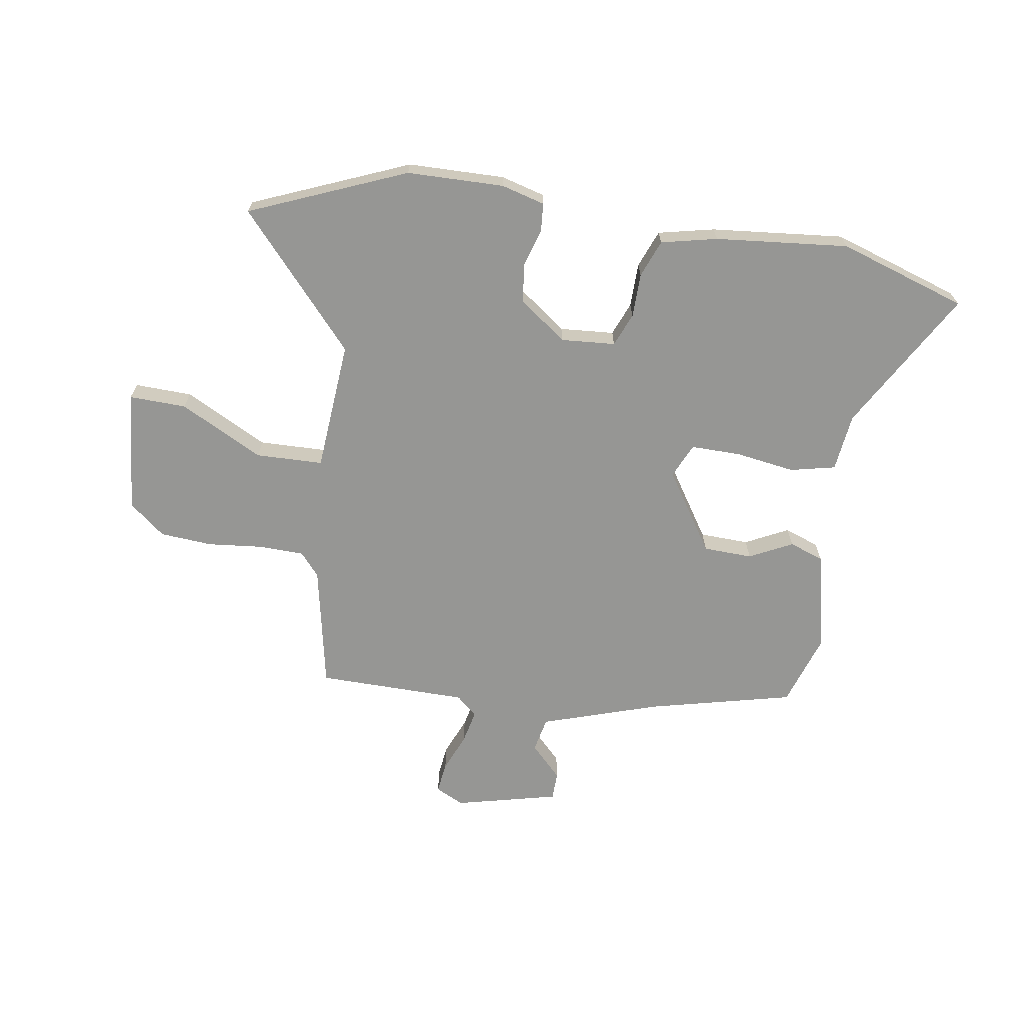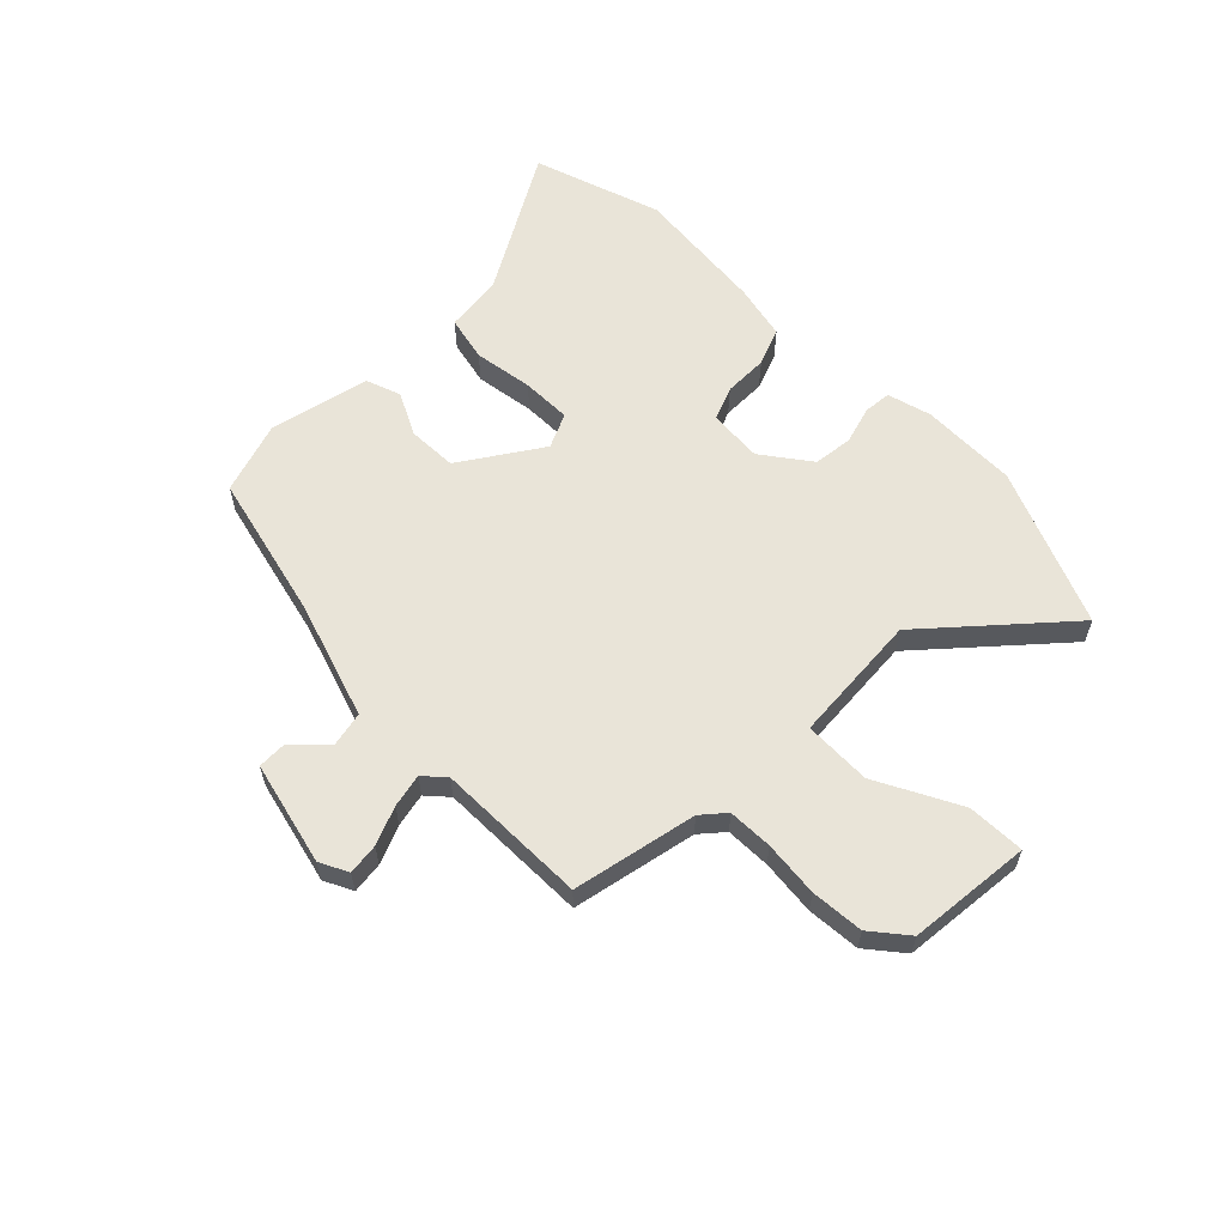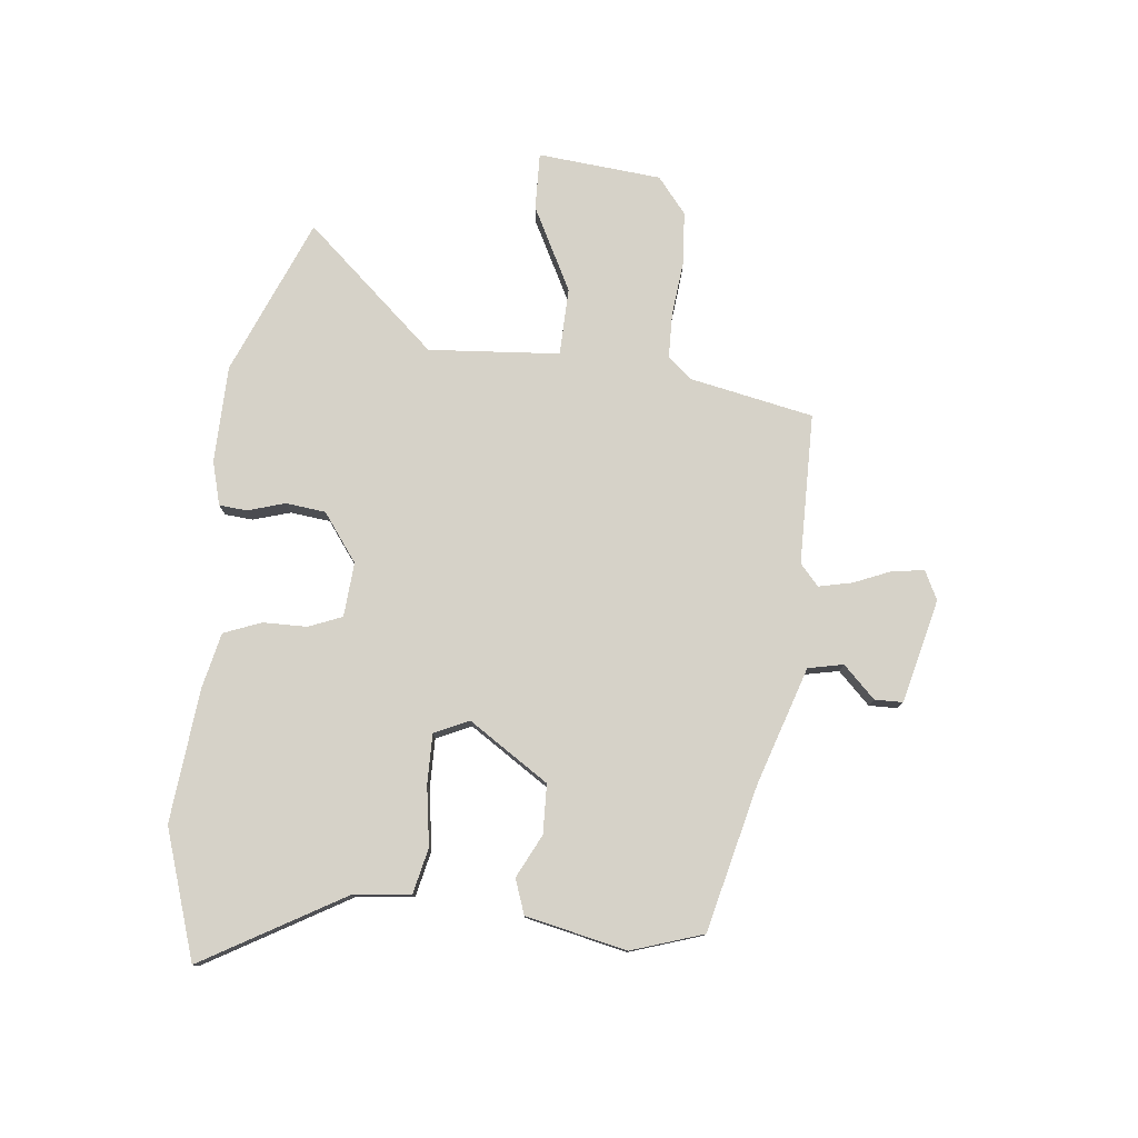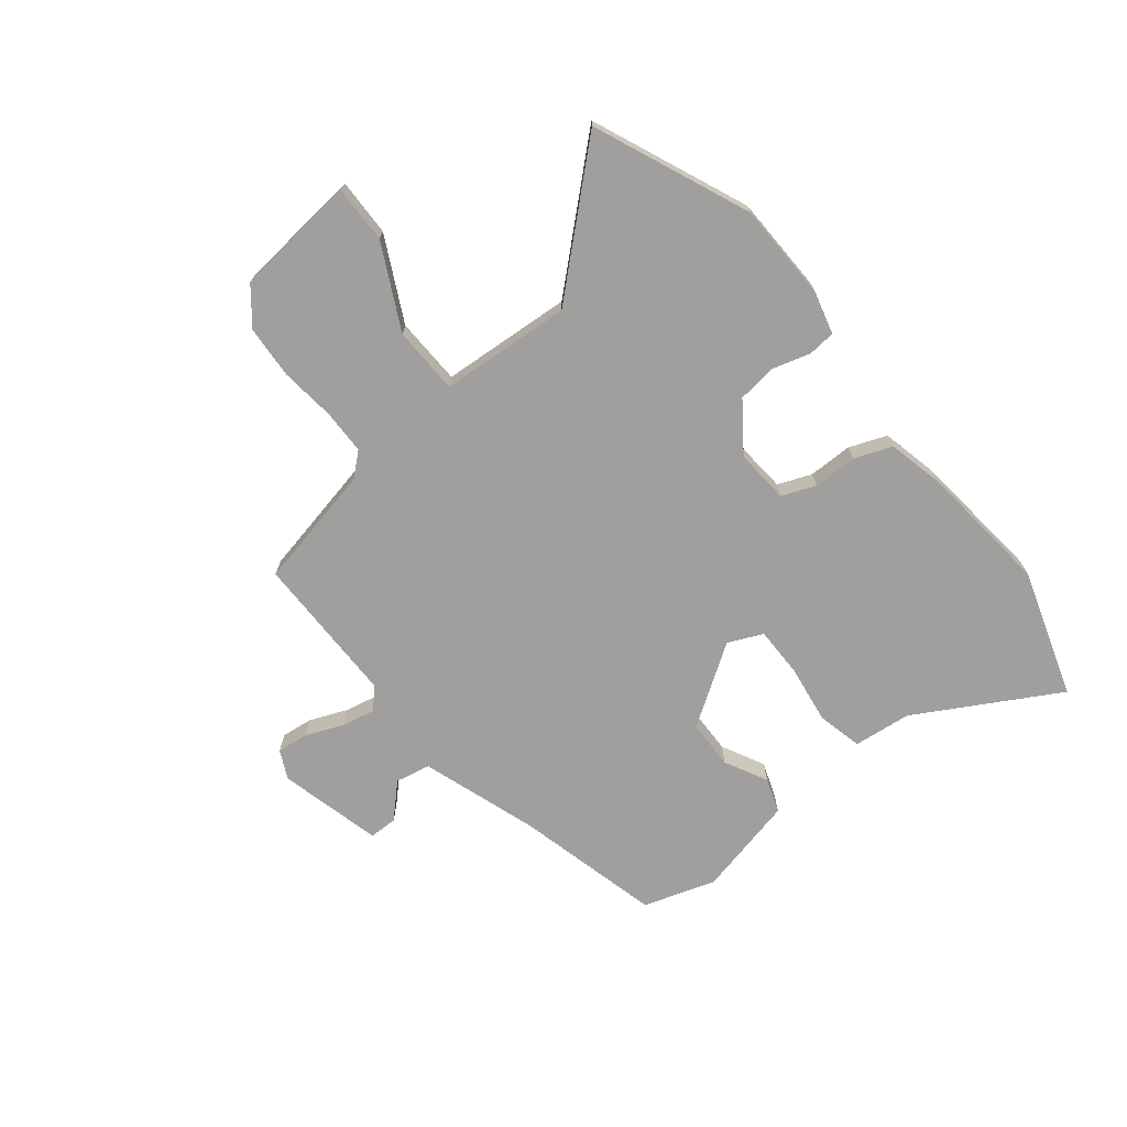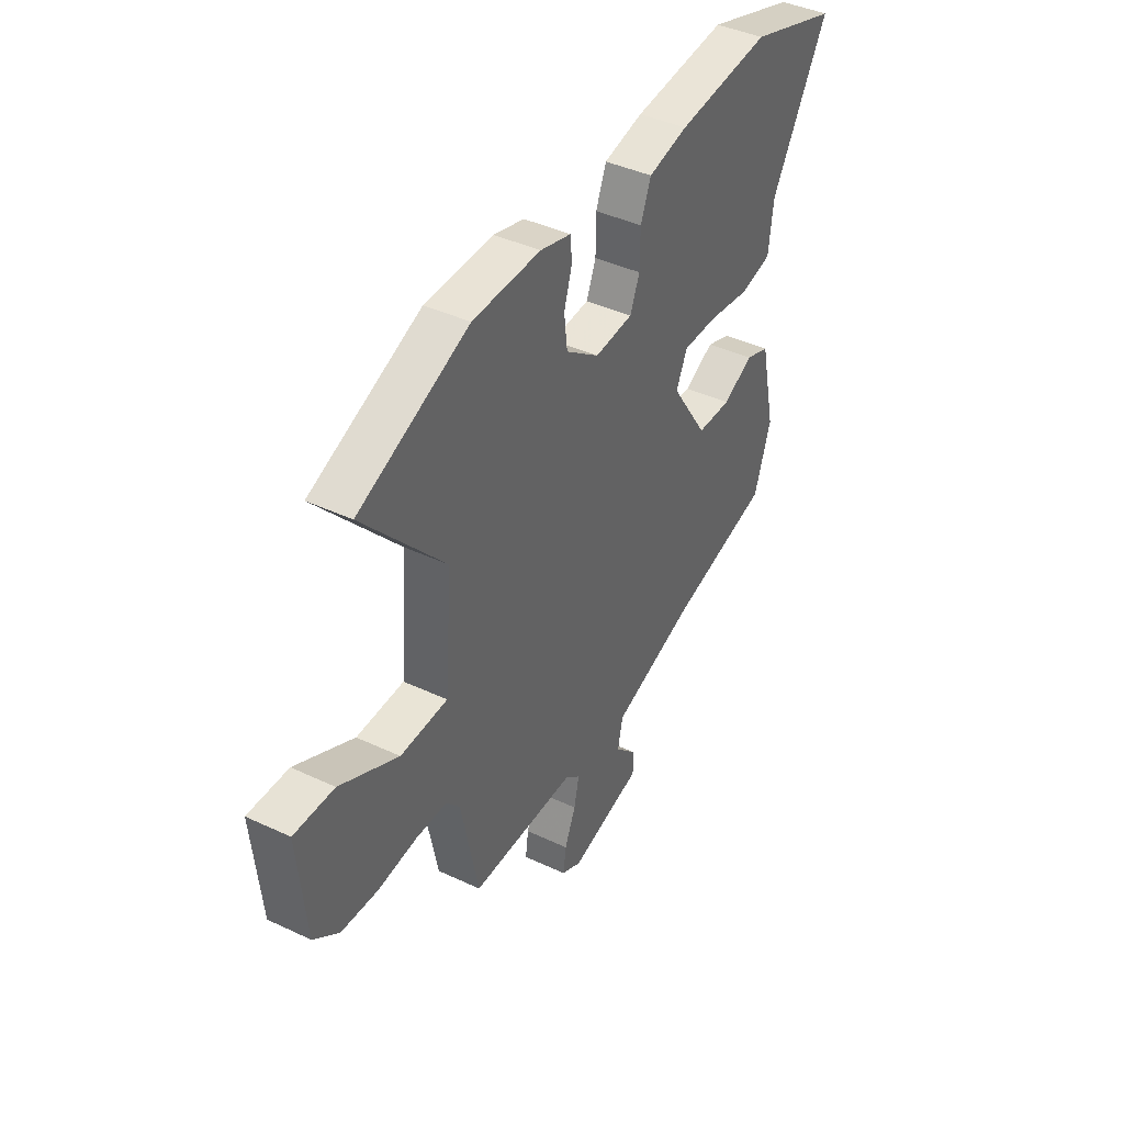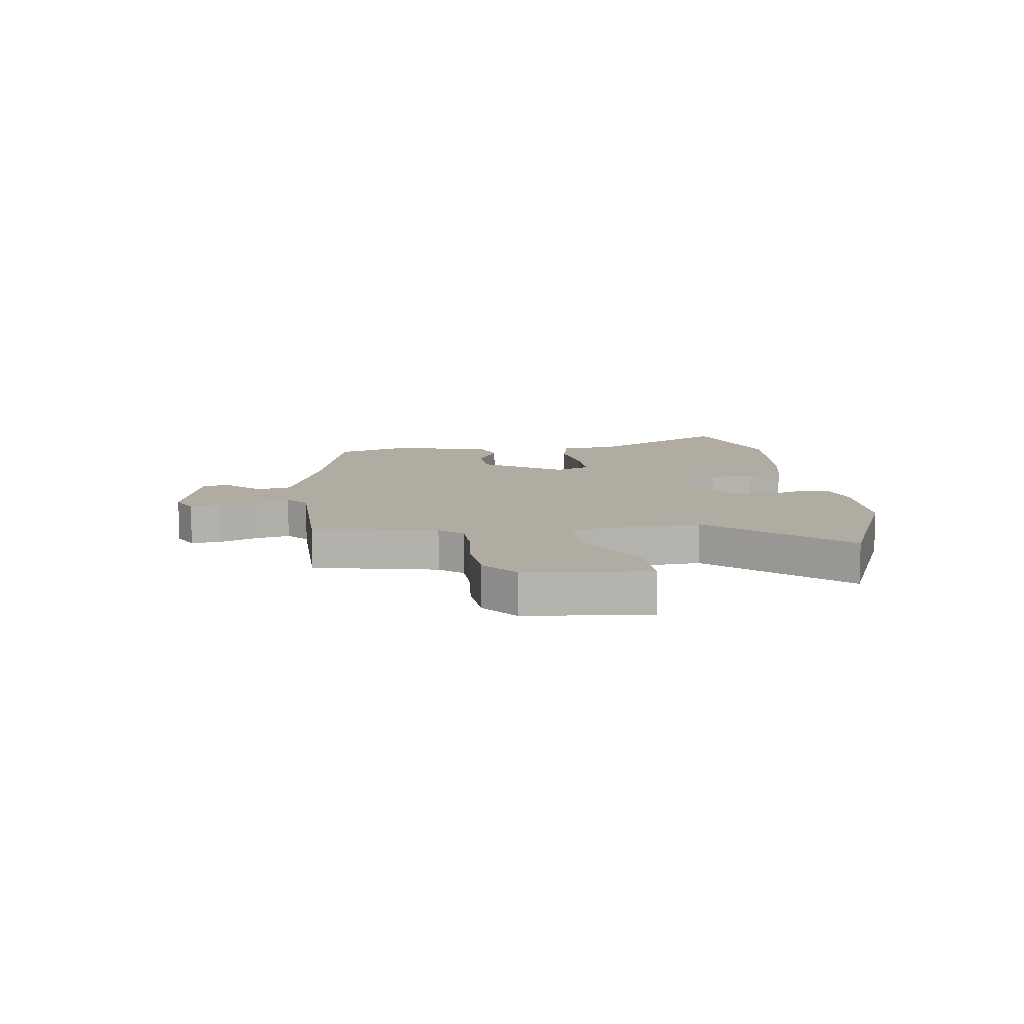
<metadata>
{"format":"obj","ext":"obj","renderer":"f3d","projection":"perspective","resolution":1024,"background":"white","views":[{"elev":-67.7,"azim":-8.9,"up":"+Y"},{"elev":60.0,"azim":-134.8,"up":"+Y"},{"elev":78.1,"azim":96.2,"up":"+Y"},{"elev":-71.3,"azim":-50.8,"up":"+Y"},{"elev":41.7,"azim":-60.4,"up":"+Z"},{"elev":10.2,"azim":-97.4,"up":"+Y"}]}
</metadata>
<code>
v -0.677 0.07 0.427
v -0.401 0.07 0.541
v -0.23 0.07 0.544
v -0.153 0.07 0.523
v -0.149 0.07 0.474
v -0.169 0.07 0.408
v -0.161 0.07 0.338
v -0.077 0.07 0.276
v 0.019 0.07 0.283
v 0.043 0.07 0.342
v 0.044 0.07 0.42
v 0.07 0.07 0.486
v 0.169 0.07 0.508
v 0.404 0.07 0.531
v 0.63 0.07 0.457
v 0.487 0.07 0.209
v 0.475 0.07 0.107
v 0.395 0.07 0.089
v 0.29 0.07 0.105
v 0.202 0.07 0.106
v 0.174 0.07 0.045
v 0.266 0.07 -0.096
v 0.353 0.07 -0.099
v 0.429 0.07 -0.061
v 0.49 0.07 -0.083
v 0.529 0.07 -0.261
v 0.487 0.07 -0.388
v 0.229 0.07 -0.45
v 0.022 0.07 -0.517
v 0.009 0.07 -0.579
v 0.064 0.07 -0.635
v 0.063 0.07 -0.685
v -0.12 0.07 -0.729
v -0.17 0.07 -0.704
v -0.163 0.07 -0.649
v -0.135 0.07 -0.582
v -0.122 0.07 -0.523
v -0.159 0.07 -0.49
v -0.425 0.07 -0.487
v -0.469 0.07 -0.268
v -0.504 0.07 -0.227
v -0.583 0.07 -0.225
v -0.681 0.07 -0.235
v -0.774 0.07 -0.228
v -0.837 0.07 -0.177
v -0.857 0.07 0.041
v -0.756 0.07 0.038
v -0.609 0.07 -0.038
v -0.49 0.07 -0.035
v -0.472 0.07 0.196
v -0.677 0 0.427
v -0.401 0 0.541
v -0.23 0 0.544
v -0.153 0 0.523
v -0.149 0 0.474
v -0.169 0 0.408
v -0.161 0 0.338
v -0.077 0 0.276
v 0.019 0 0.283
v 0.043 0 0.342
v 0.044 0 0.42
v 0.07 0 0.486
v 0.169 0 0.508
v 0.404 0 0.531
v 0.63 0 0.457
v 0.487 0 0.209
v 0.475 0 0.107
v 0.395 0 0.089
v 0.29 0 0.105
v 0.202 0 0.106
v 0.174 0 0.045
v 0.266 0 -0.096
v 0.353 0 -0.099
v 0.429 0 -0.061
v 0.49 0 -0.083
v 0.529 0 -0.261
v 0.487 0 -0.388
v 0.229 0 -0.45
v 0.022 0 -0.517
v 0.009 0 -0.579
v 0.064 0 -0.635
v 0.063 0 -0.685
v -0.12 0 -0.729
v -0.17 0 -0.704
v -0.163 0 -0.649
v -0.135 0 -0.582
v -0.122 0 -0.523
v -0.159 0 -0.49
v -0.425 0 -0.487
v -0.469 0 -0.268
v -0.504 0 -0.227
v -0.583 0 -0.225
v -0.681 0 -0.235
v -0.774 0 -0.228
v -0.837 0 -0.177
v -0.857 0 0.041
v -0.756 0 0.038
v -0.609 0 -0.038
v -0.49 0 -0.035
v -0.472 0 0.196
f 46 47 48
f 45 46 48
f 44 45 48
f 43 44 48
f 42 43 48
f 41 42 48 49
f 40 41 49 50
f 38 39 40 50
f 34 35 36
f 33 34 36
f 32 33 36
f 31 32 36
f 30 31 36
f 29 30 36 37
f 37 38 50
f 29 37 50
f 28 29 50
f 26 27 28
f 25 26 28
f 24 25 28
f 23 24 28
f 16 17 18 19
f 16 19 20
f 15 16 20
f 14 15 20
f 13 14 20
f 12 13 20
f 11 12 20
f 10 11 20
f 9 10 20 21
f 4 5 6
f 3 4 6
f 2 3 6
f 1 2 6
f 50 1 6
f 50 6 7
f 28 50 7 8
f 22 23 28
f 21 22 28 8
f 8 9 21
f 98 97 96
f 98 96 95
f 98 95 94
f 98 94 93
f 98 93 92
f 99 98 92 91
f 100 99 91 90
f 100 90 89 88
f 86 85 84
f 86 84 83
f 86 83 82
f 86 82 81
f 86 81 80
f 87 86 80 79
f 100 88 87
f 100 87 79
f 100 79 78
f 78 77 76
f 78 76 75
f 78 75 74
f 78 74 73
f 69 68 67 66
f 70 69 66
f 70 66 65
f 70 65 64
f 70 64 63
f 70 63 62
f 70 62 61
f 70 61 60
f 71 70 60 59
f 56 55 54
f 56 54 53
f 56 53 52
f 56 52 51
f 56 51 100
f 57 56 100
f 58 57 100 78
f 78 73 72
f 58 78 72 71
f 71 59 58
f 1 51 52 2
f 2 52 53 3
f 3 53 54 4
f 4 54 55 5
f 5 55 56 6
f 6 56 57 7
f 7 57 58 8
f 8 58 59 9
f 9 59 60 10
f 10 60 61 11
f 11 61 62 12
f 12 62 63 13
f 13 63 64 14
f 14 64 65 15
f 15 65 66 16
f 16 66 67 17
f 17 67 68 18
f 18 68 69 19
f 19 69 70 20
f 20 70 71 21
f 21 71 72 22
f 22 72 73 23
f 23 73 74 24
f 24 74 75 25
f 25 75 76 26
f 26 76 77 27
f 27 77 78 28
f 28 78 79 29
f 29 79 80 30
f 30 80 81 31
f 31 81 82 32
f 32 82 83 33
f 33 83 84 34
f 34 84 85 35
f 35 85 86 36
f 36 86 87 37
f 37 87 88 38
f 38 88 89 39
f 39 89 90 40
f 40 90 91 41
f 41 91 92 42
f 42 92 93 43
f 43 93 94 44
f 44 94 95 45
f 45 95 96 46
f 46 96 97 47
f 47 97 98 48
f 48 98 99 49
f 49 99 100 50
f 50 100 51 1

</code>
